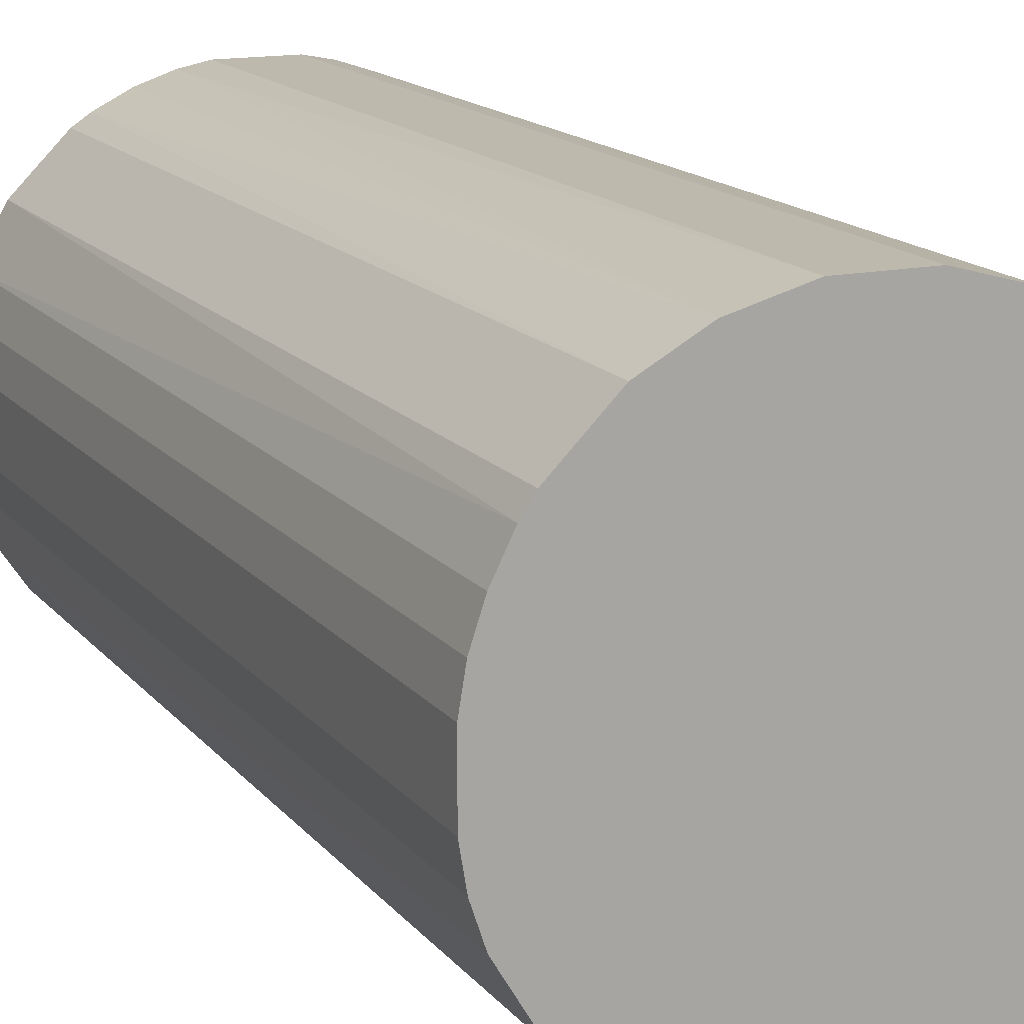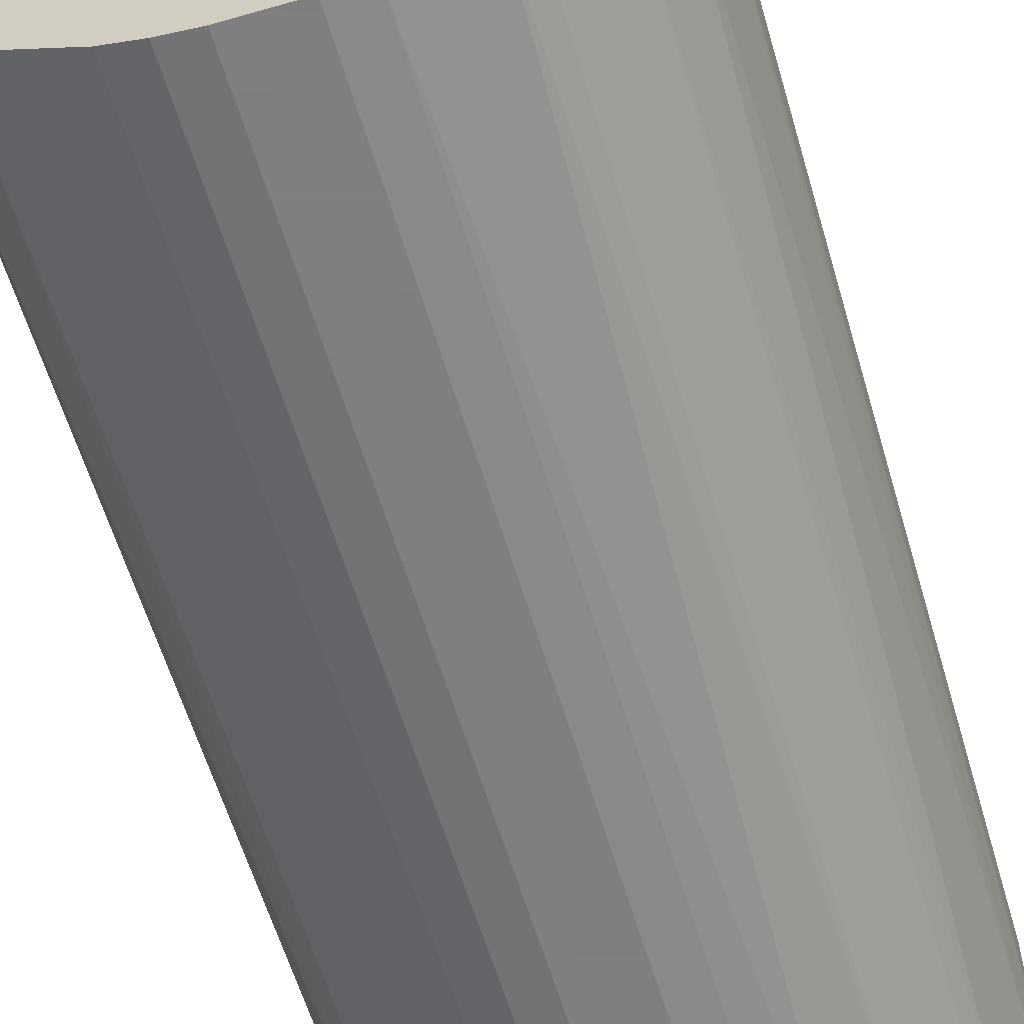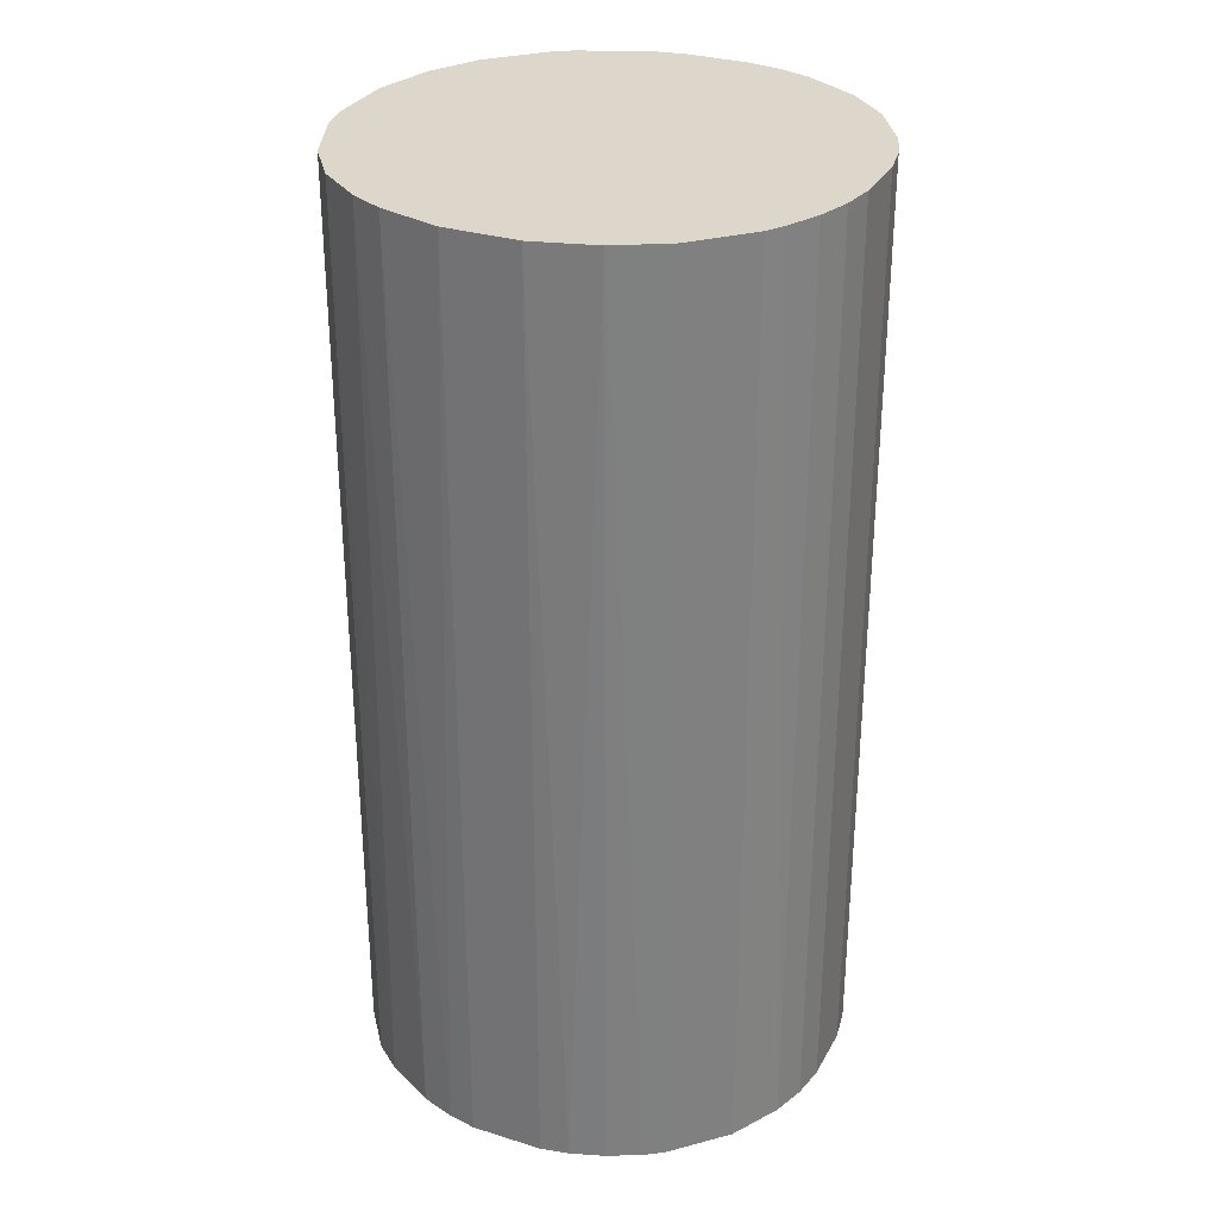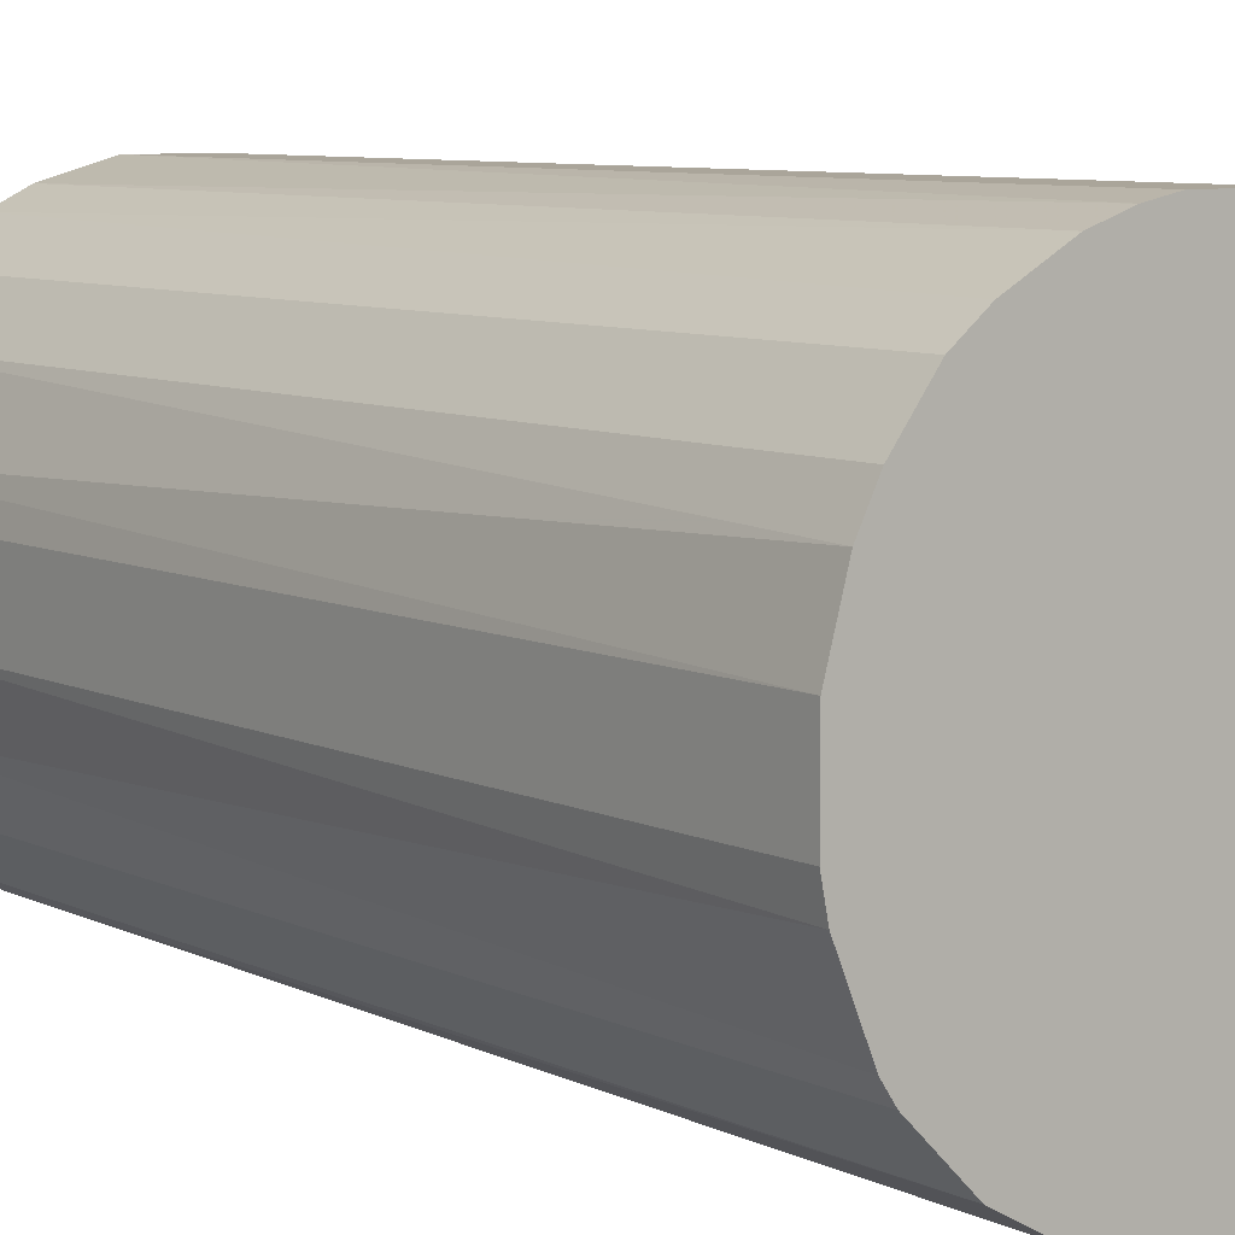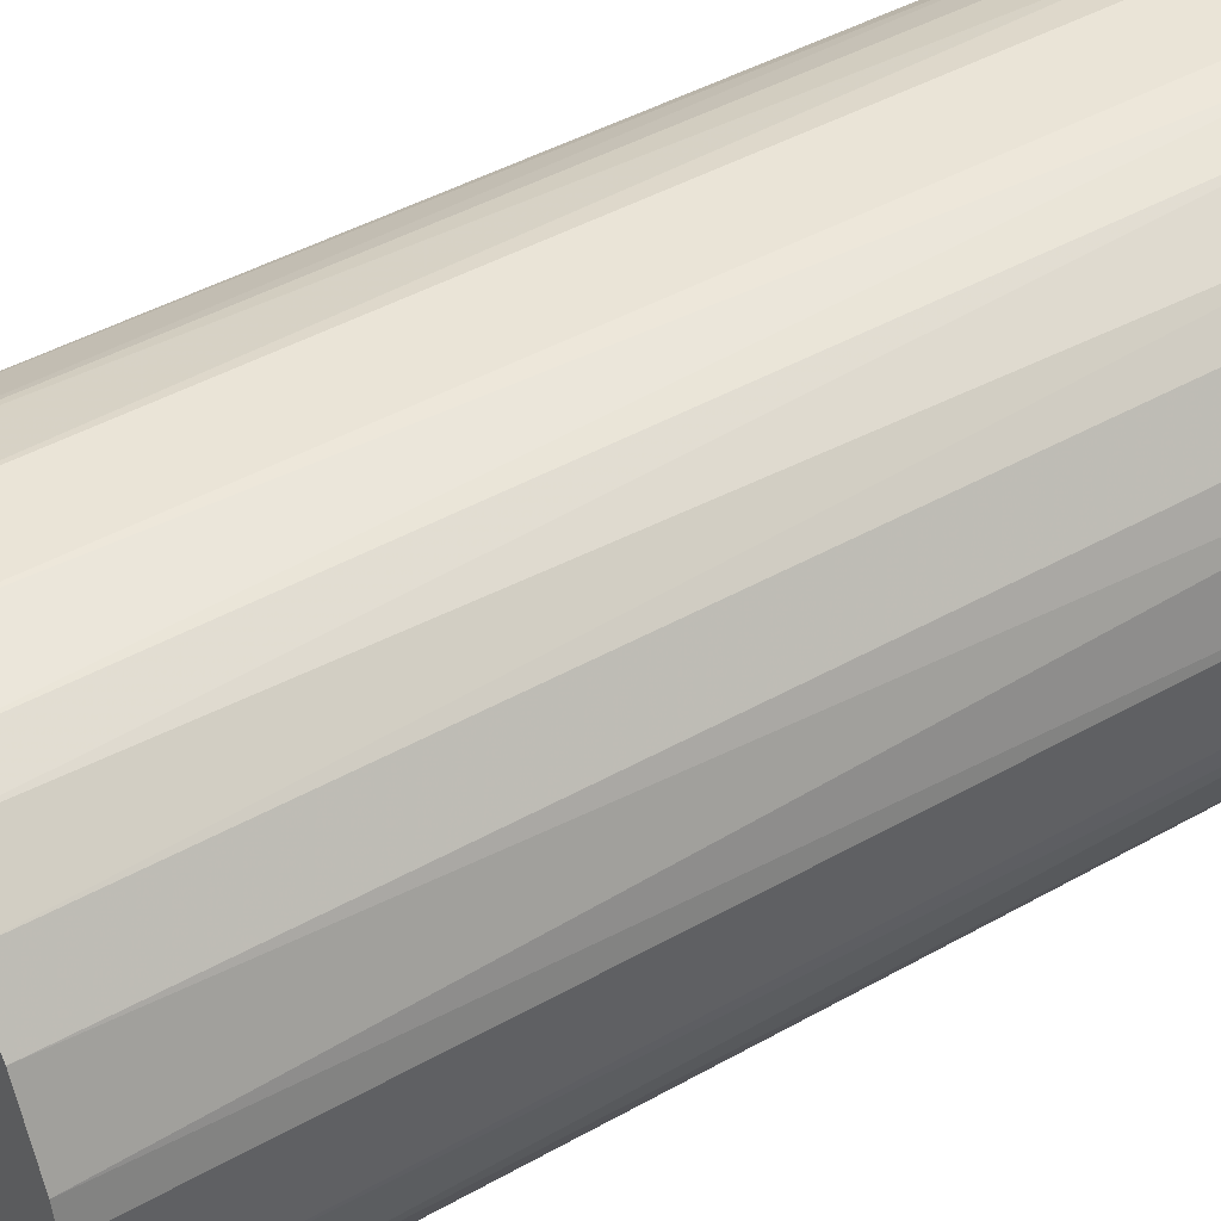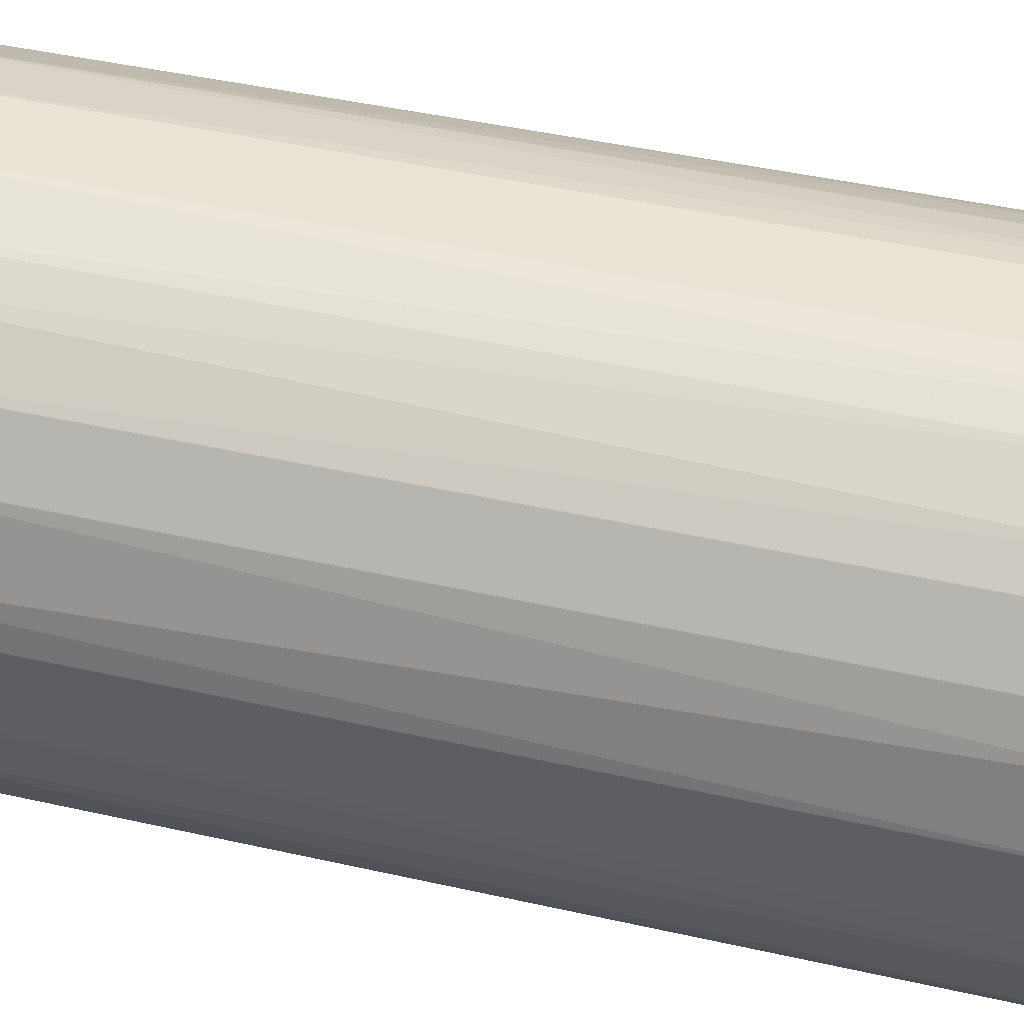
<metadata>
{"format":"obj","ext":"obj","renderer":"f3d","projection":"perspective","resolution":1024,"background":"white","views":[{"elev":15.0,"azim":-24.5,"up":"+Y"},{"elev":-59.9,"azim":16.4,"up":"+Y"},{"elev":30.5,"azim":-155.8,"up":"+Z"},{"elev":7.6,"azim":143.2,"up":"+Y"},{"elev":43.9,"azim":56.4,"up":"+Y"},{"elev":42.7,"azim":105.2,"up":"+Y"}]}
</metadata>
<code>
o convex_0
v -0.0254 0.006825 -0.04984
v 0.02593 0.003841 0.04984
v 0.02533 0.006825 0.04984
v -0.0254 -0.0069 0.04984
v 0.006825 -0.0254 -0.04984
v 0.006825 0.02533 -0.04984
v -0.01048 0.02413 0.04984
v 0.006825 -0.0254 0.04984
v 0.02533 -0.006895 -0.04984
v -0.01645 -0.02062 -0.04984
v 0.01041 0.02413 0.04984
v 0.02234 0.01399 -0.04984
v -0.01048 -0.02421 0.04984
v 0.02115 -0.01585 0.04984
v -0.01406 0.02234 -0.04984
v -0.02242 0.01398 0.04984
v -0.0254 -0.0069 -0.04984
v 0.01578 -0.02122 -0.04984
v -0.003316 -0.026 -0.04984
v -0.02063 -0.01645 0.04984
v 0.01876 0.01876 0.04984
v -0.003916 0.02593 -0.04984
v 0.003841 0.02593 0.04984
v -0.026 0.003241 0.04984
v 0.01578 0.02115 -0.04984
v 0.02593 0.003841 -0.04984
v 0.02593 -0.003916 0.04984
v -0.02122 0.01578 -0.04984
v 0.01399 -0.02241 0.04984
v -0.01585 0.02115 0.04984
v -0.02301 -0.01287 -0.04984
v 0.02234 -0.01406 -0.04984
v -0.003316 -0.026 0.04984
v 0.02413 -0.01048 0.04984
v -0.01048 -0.02421 -0.04984
v -0.003916 0.02593 0.04984
v -0.026 -0.003316 -0.04984
v 0.02234 0.01399 0.04984
v -0.01645 -0.02062 0.04984
v 0.003241 -0.026 0.04984
v -0.02421 0.0104 0.04984
v 0.02413 0.0104 -0.04984
v -0.02421 -0.01048 0.04984
v 0.01041 -0.0242 -0.04984
v -0.0069 0.02533 -0.04984
v 0.01876 0.01876 -0.04984
v -0.02421 0.0104 -0.04984
v -0.02063 -0.01645 -0.04984
v 0.003841 0.02593 -0.04984
v 0.02593 -0.003916 -0.04984
v -0.0069 -0.0254 0.04984
v 0.01399 0.02234 0.04984
v 0.01041 0.02413 -0.04984
v -0.026 -0.003316 0.04984
v -0.026 0.003241 -0.04984
v 0.003241 -0.026 -0.04984
v -0.01585 0.02115 -0.04984
v 0.01578 -0.02122 0.04984
v -0.02122 0.01578 0.04984
v 0.02115 -0.01585 -0.04984
v -0.01287 -0.02301 -0.04984
v -0.01048 0.02413 -0.04984
v -0.0069 -0.0254 -0.04984
v -0.0254 0.006825 0.04984
f 24 41 64
f 2 3 4
f 5 1 6
f 4 3 7
f 2 4 8
f 5 6 9
f 1 5 10
f 7 3 11
f 9 6 12
f 8 4 13
f 2 8 14
f 6 1 15
f 4 7 16
f 1 10 17
f 5 9 18
f 10 5 19
f 13 4 20
f 11 3 21
f 6 15 22
f 11 6 23
f 7 11 23
f 4 16 24
f 12 6 25
f 3 2 26
f 9 12 26
f 2 14 27
f 26 2 27
f 15 1 28
f 14 8 29
f 7 15 30
f 16 7 30
f 17 10 31
f 18 9 32
f 8 13 33
f 27 14 34
f 9 27 34
f 32 9 34
f 14 32 34
f 10 19 35
f 7 23 36
f 23 22 36
f 1 17 37
f 17 4 37
f 21 3 38
f 12 21 38
f 13 20 39
f 20 10 39
f 5 8 40
f 8 33 40
f 33 19 40
f 24 16 41
f 3 26 42
f 26 12 42
f 38 3 42
f 12 38 42
f 4 17 43
f 20 4 43
f 17 31 43
f 31 20 43
f 8 5 44
f 5 18 44
f 29 8 44
f 18 29 44
f 22 15 45
f 7 36 45
f 36 22 45
f 21 12 46
f 12 25 46
f 25 21 46
f 28 1 47
f 16 28 47
f 1 41 47
f 41 16 47
f 10 20 48
f 31 10 48
f 20 31 48
f 6 22 49
f 23 6 49
f 22 23 49
f 9 26 50
f 27 9 50
f 26 27 50
f 33 13 51
f 19 33 51
f 13 35 51
f 11 21 52
f 21 25 52
f 52 25 53
f 6 11 53
f 25 6 53
f 11 52 53
f 4 24 54
f 37 4 54
f 24 37 54
f 24 1 55
f 1 37 55
f 37 24 55
f 19 5 56
f 5 40 56
f 40 19 56
f 15 28 57
f 30 15 57
f 28 30 57
f 18 14 58
f 14 29 58
f 29 18 58
f 28 16 59
f 16 30 59
f 30 28 59
f 14 18 60
f 32 14 60
f 18 32 60
f 10 35 61
f 35 13 61
f 39 10 61
f 13 39 61
f 15 7 62
f 7 45 62
f 45 15 62
f 35 19 63
f 19 51 63
f 51 35 63
f 1 24 64
f 41 1 64

</code>
